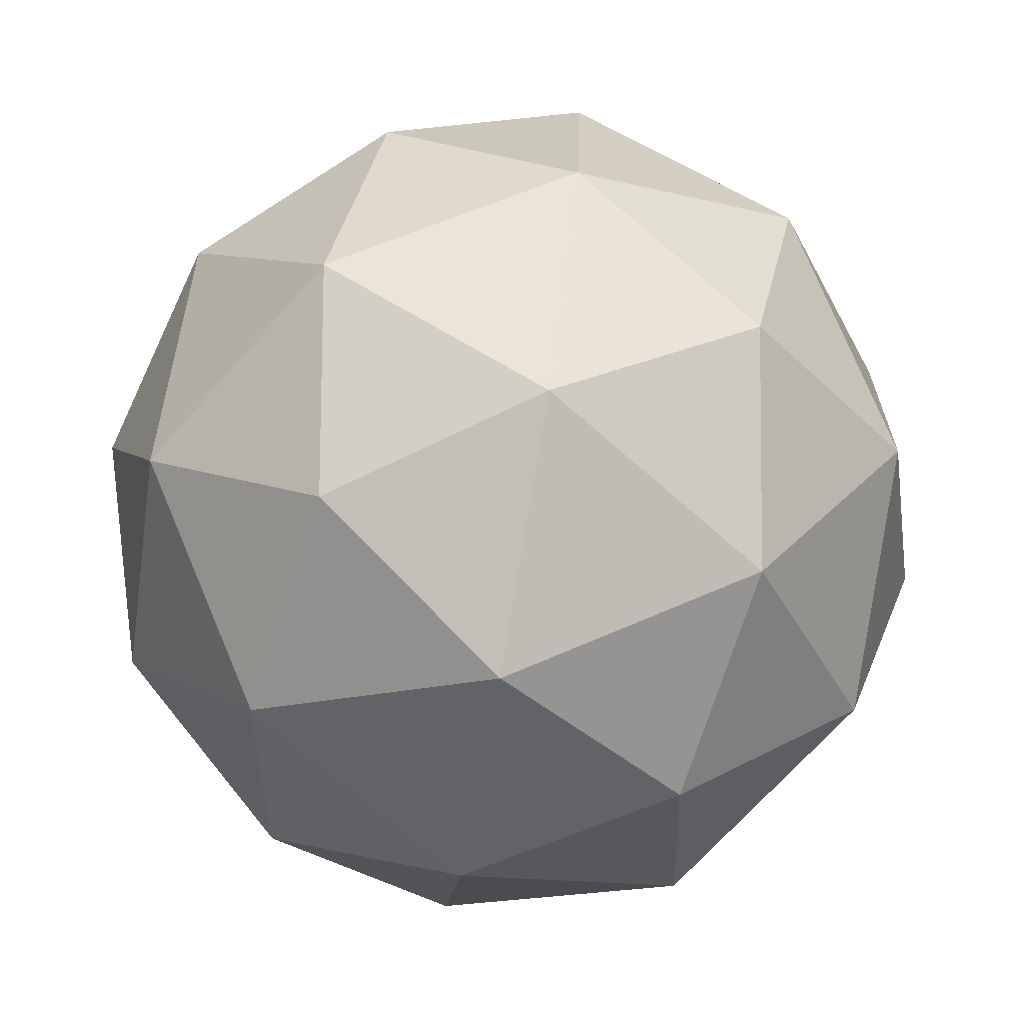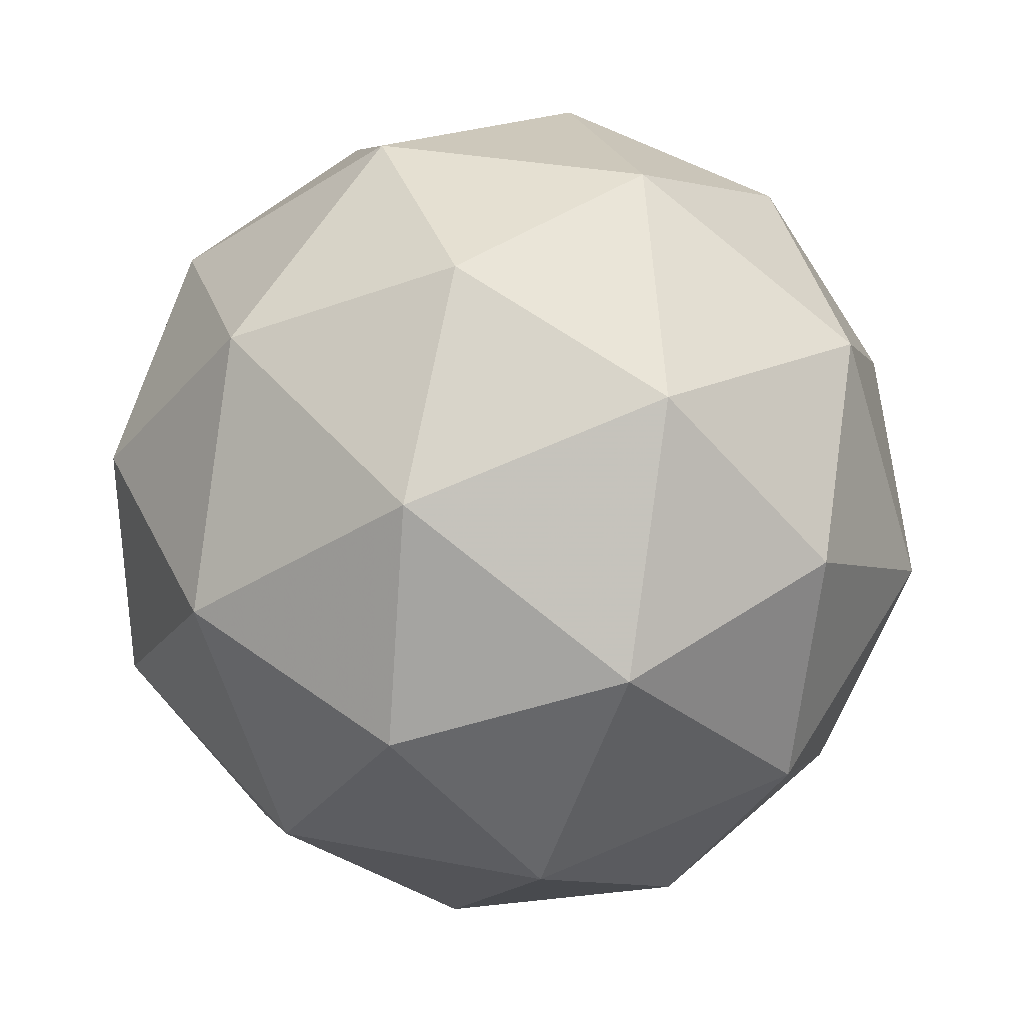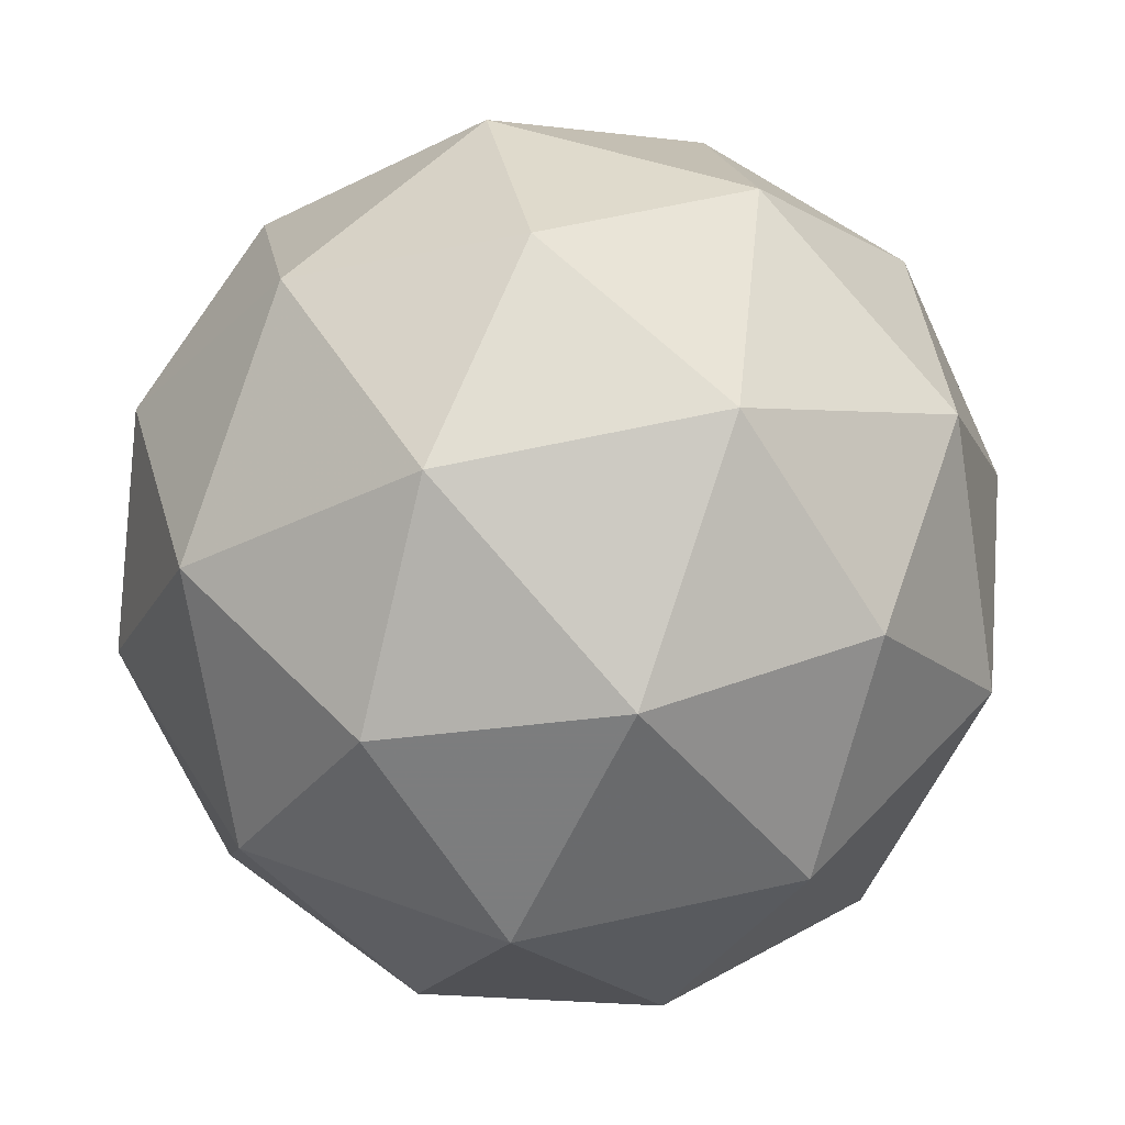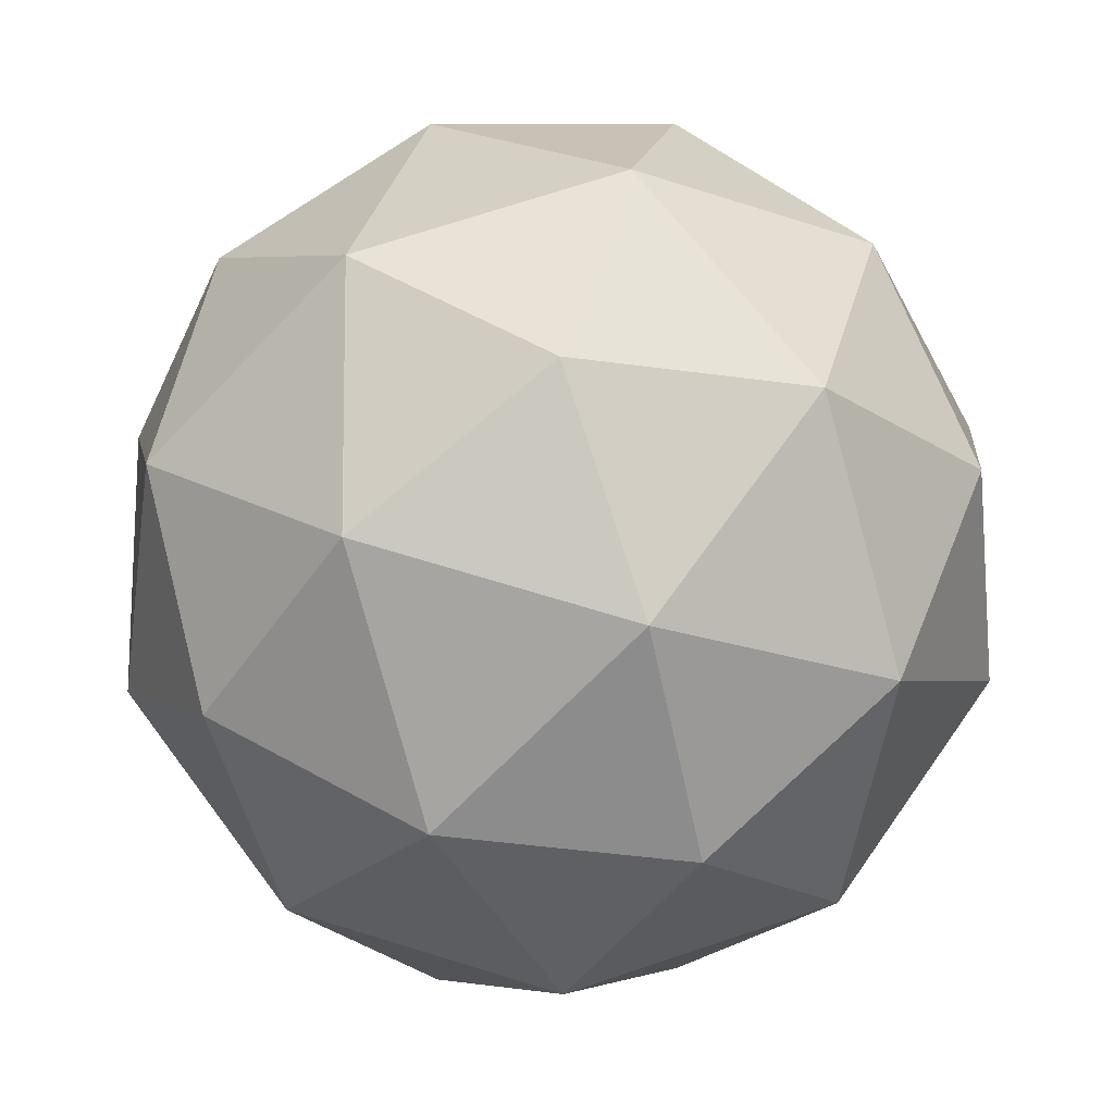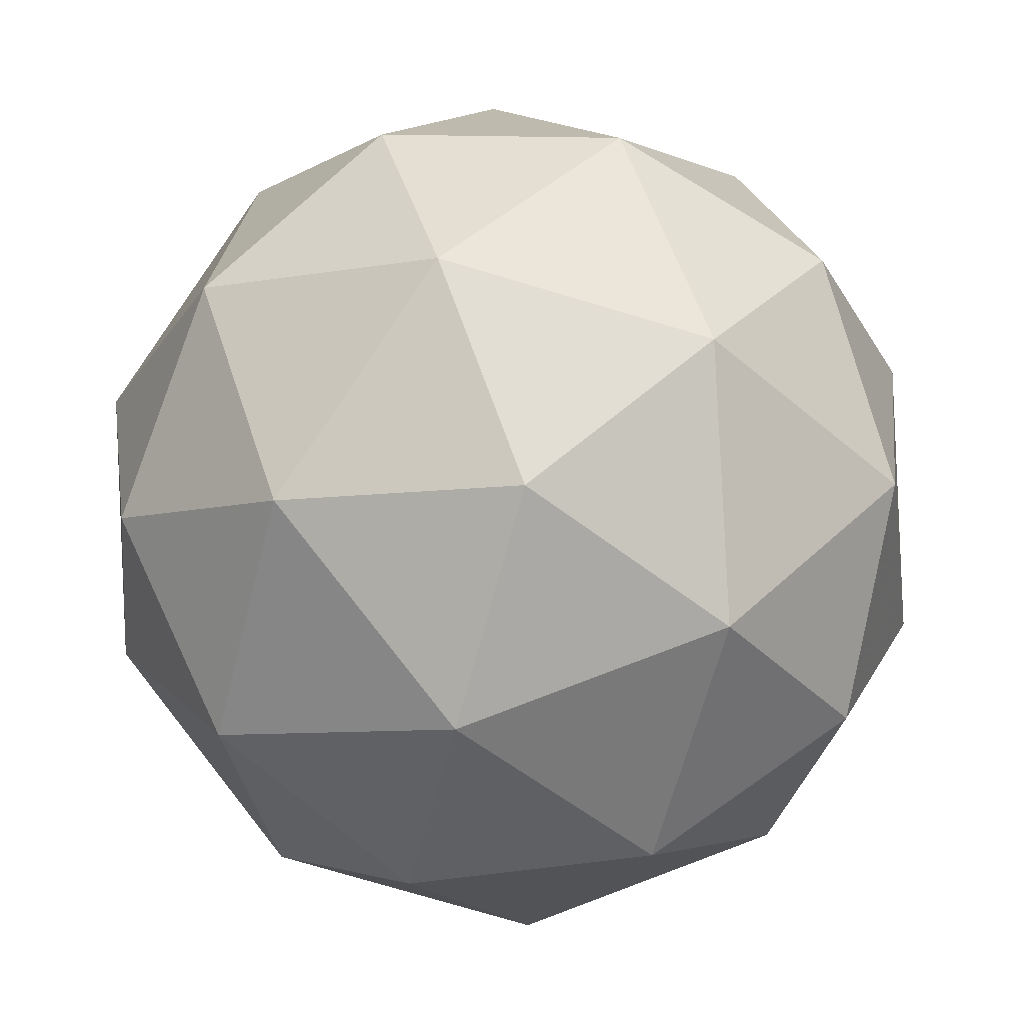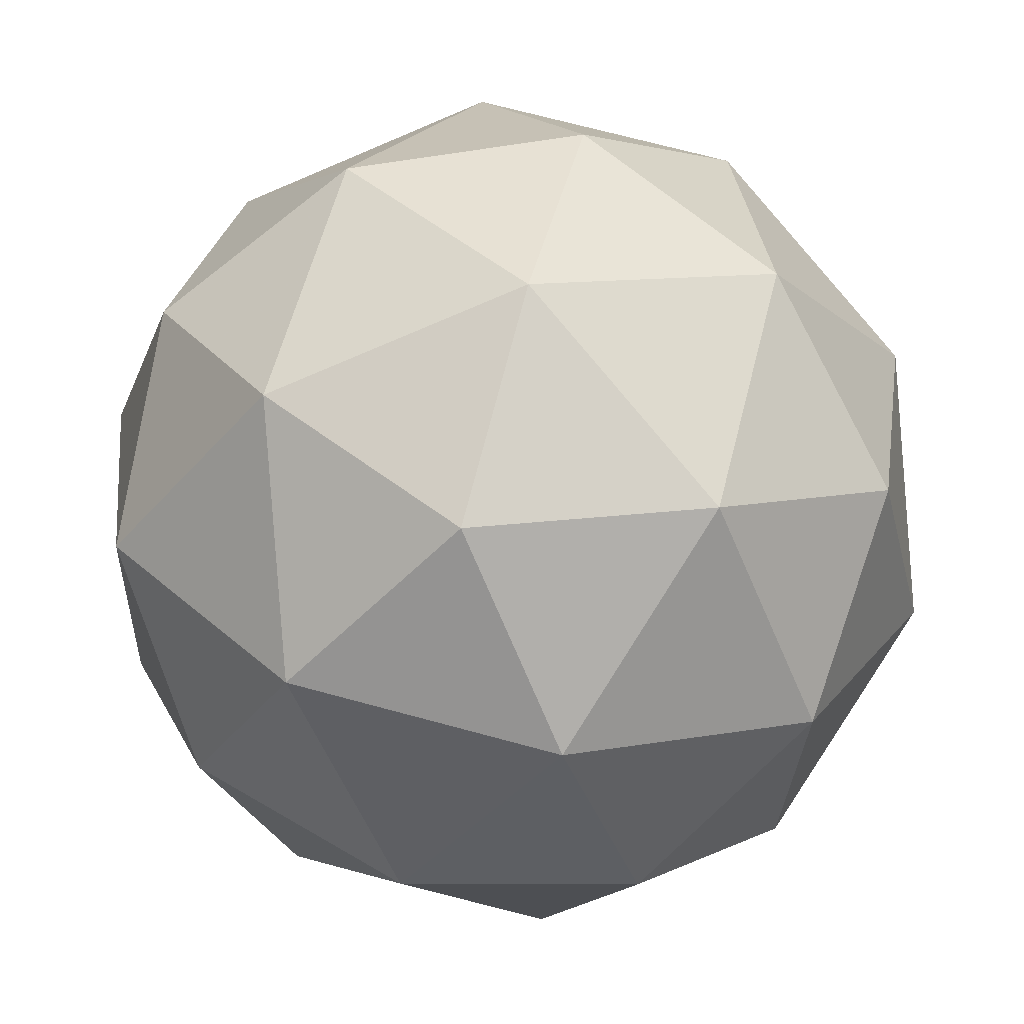
<metadata>
{"format":"obj","ext":"obj","renderer":"f3d","projection":"perspective","resolution":1024,"background":"white","views":[{"elev":-41.8,"azim":67.2,"up":"+Z"},{"elev":-5.5,"azim":55.9,"up":"+Z"},{"elev":-3.7,"azim":-119.8,"up":"+Y"},{"elev":0.9,"azim":34.6,"up":"+Y"},{"elev":-39.9,"azim":53.9,"up":"+Y"},{"elev":42.8,"azim":-31.9,"up":"+Y"}]}
</metadata>
<code>
v 130.4 13.4 -43.03
v 130.4 13.41 -42.94
v 130.3 13.38 -42.97
v 130.3 13.42 -43.04
v 130.4 13.48 -43.05
v 130.4 13.47 -42.99
v 130.3 13.43 -42.91
v 130.3 13.44 -42.97
v 130.3 13.5 -43.02
v 130.4 13.53 -42.99
v 130.4 13.49 -42.92
v 130.3 13.51 -42.93
v 130.4 13.38 -43
v 130.4 13.39 -42.99
v 130.4 13.38 -42.95
v 130.4 13.43 -42.97
v 130.4 13.43 -43.02
v 130.4 13.4 -43.04
v 130.3 13.39 -43.01
v 130.4 13.44 -43.05
v 130.3 13.45 -43.06
v 130.4 13.48 -43.03
v 130.4 13.44 -42.92
v 130.4 13.48 -42.95
v 130.3 13.39 -42.93
v 130.4 13.41 -42.91
v 130.3 13.43 -43.01
v 130.3 13.4 -42.97
v 130.3 13.5 -43.04
v 130.3 13.46 -43.04
v 130.4 13.51 -42.99
v 130.4 13.51 -43.03
v 130.4 13.46 -42.9
v 130.3 13.43 -42.93
v 130.3 13.47 -42.99
v 130.3 13.53 -43.01
v 130.4 13.52 -42.95
v 130.3 13.47 -42.91
v 130.4 13.5 -42.92
v 130.3 13.47 -42.94
v 130.3 13.51 -42.97
v 130.3 13.53 -42.96
f 1 14 13
f 2 14 16
f 1 13 18
f 1 18 20
f 1 20 17
f 2 16 23
f 3 15 25
f 4 19 27
f 5 21 29
f 6 22 31
f 2 23 26
f 3 25 28
f 4 27 30
f 5 29 32
f 6 31 24
f 7 33 38
f 8 34 40
f 9 35 41
f 10 36 42
f 11 37 39
f 39 42 12
f 39 37 42
f 37 10 42
f 42 41 12
f 42 36 41
f 36 9 41
f 41 40 12
f 41 35 40
f 35 8 40
f 40 38 12
f 40 34 38
f 34 7 38
f 38 39 12
f 38 33 39
f 33 11 39
f 24 37 11
f 24 31 37
f 31 10 37
f 32 36 10
f 32 29 36
f 29 9 36
f 30 35 9
f 30 27 35
f 27 8 35
f 28 34 8
f 28 25 34
f 25 7 34
f 26 33 7
f 26 23 33
f 23 11 33
f 31 32 10
f 31 22 32
f 22 5 32
f 29 30 9
f 29 21 30
f 21 4 30
f 27 28 8
f 27 19 28
f 19 3 28
f 25 26 7
f 25 15 26
f 15 2 26
f 23 24 11
f 23 16 24
f 16 6 24
f 17 22 6
f 17 20 22
f 20 5 22
f 20 21 5
f 20 18 21
f 18 4 21
f 18 19 4
f 18 13 19
f 13 3 19
f 16 17 6
f 16 14 17
f 14 1 17
f 13 15 3
f 13 14 15
f 14 2 15

</code>
